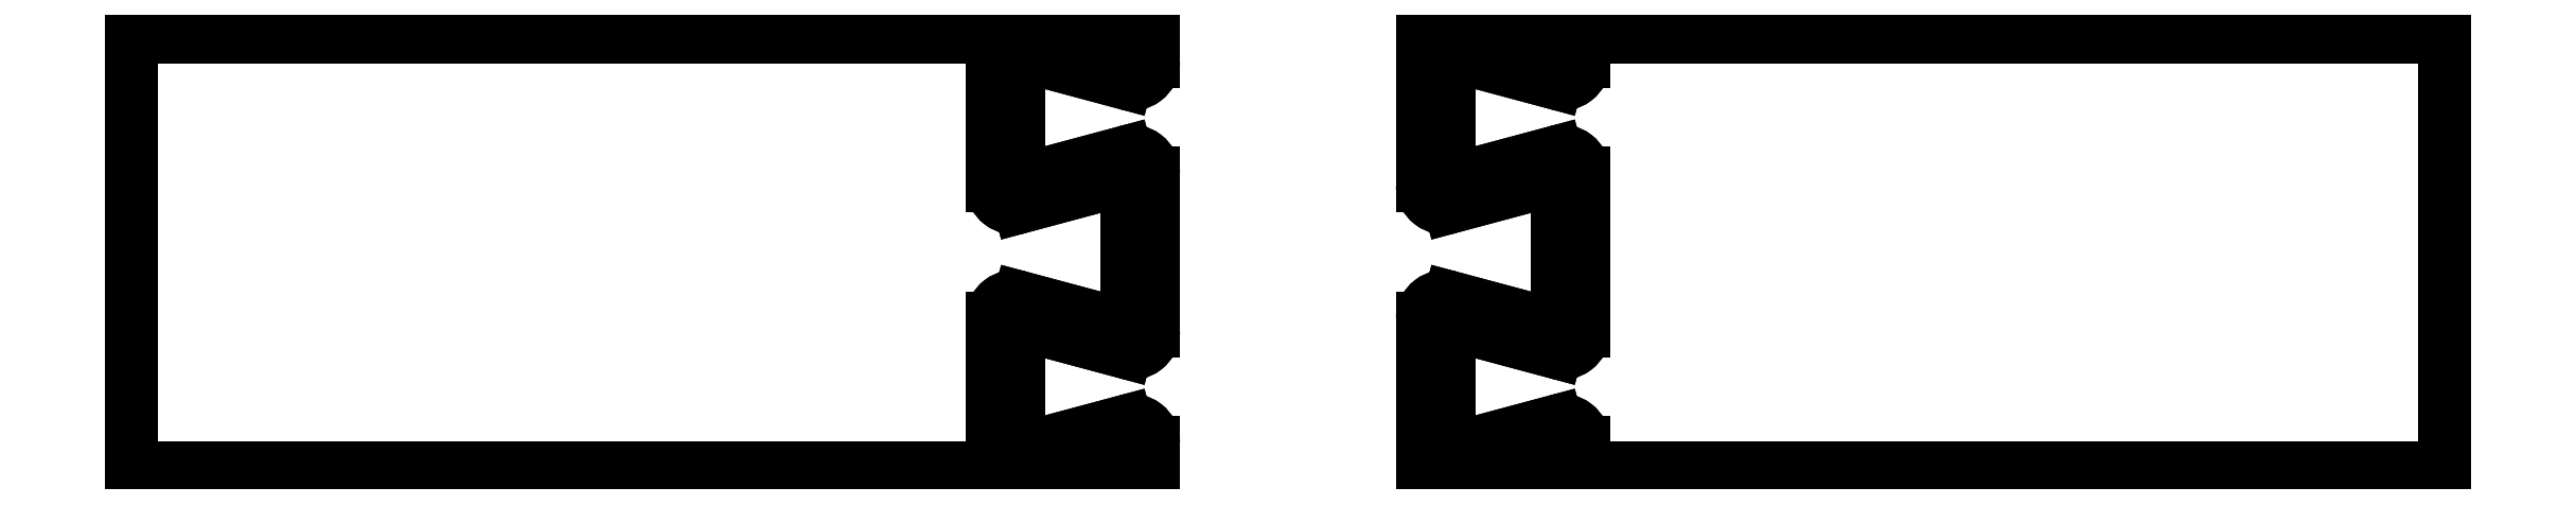
<metadata>
{"format":"dxf","ext":"dxf","renderer":"ezdxf+matplotlib","layout":"modelspace","background":"white","min_lineweight":24,"dpi":150}
</metadata>
<code>
0
SECTION
2
ENTITIES
0
INSERT
8
1
2
*M2
10
341.5
20
-99.44
30
0
41
1
42
1
43
1
70
1
71
1
0
INSERT
8
1
2
*M5
10
368
20
-99.44
30
0
41
1
42
1
43
1
70
1
71
1
0
ENDSEC
0
EOF

</code>
